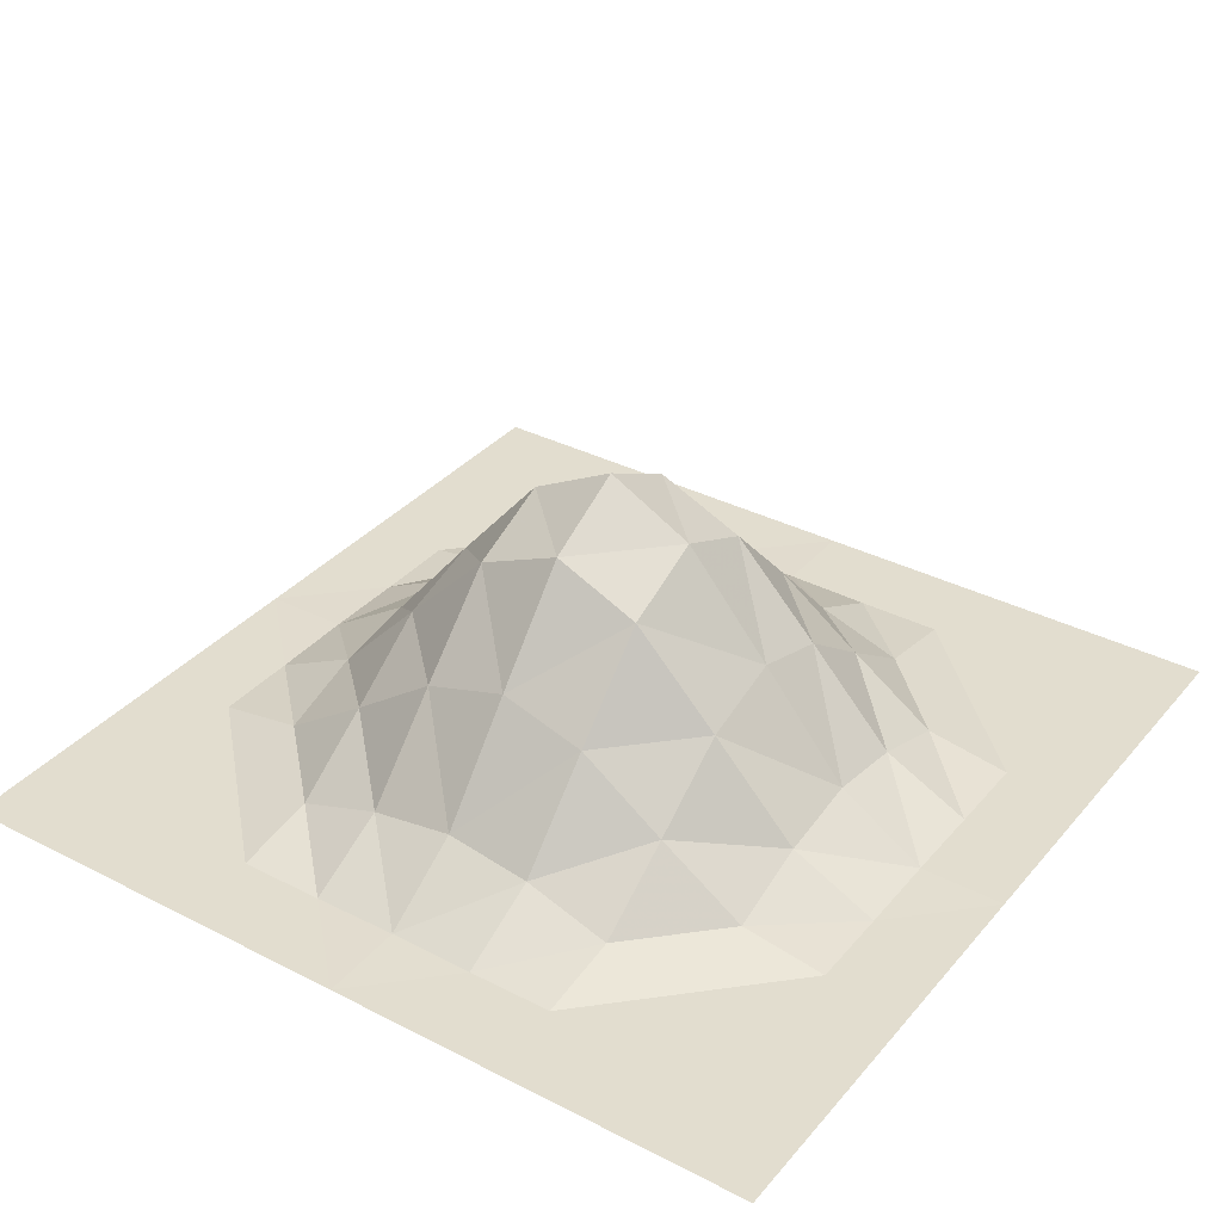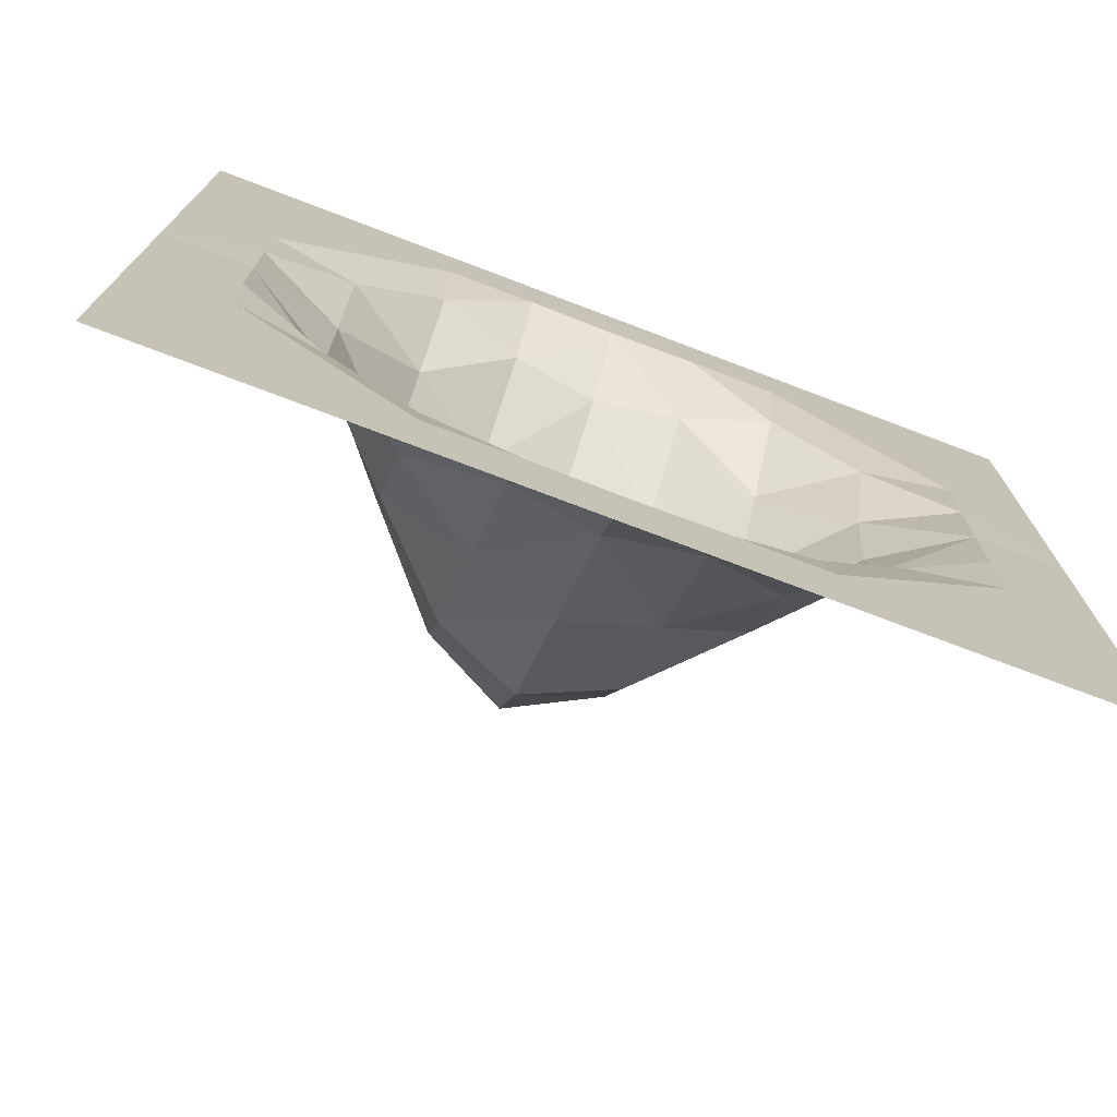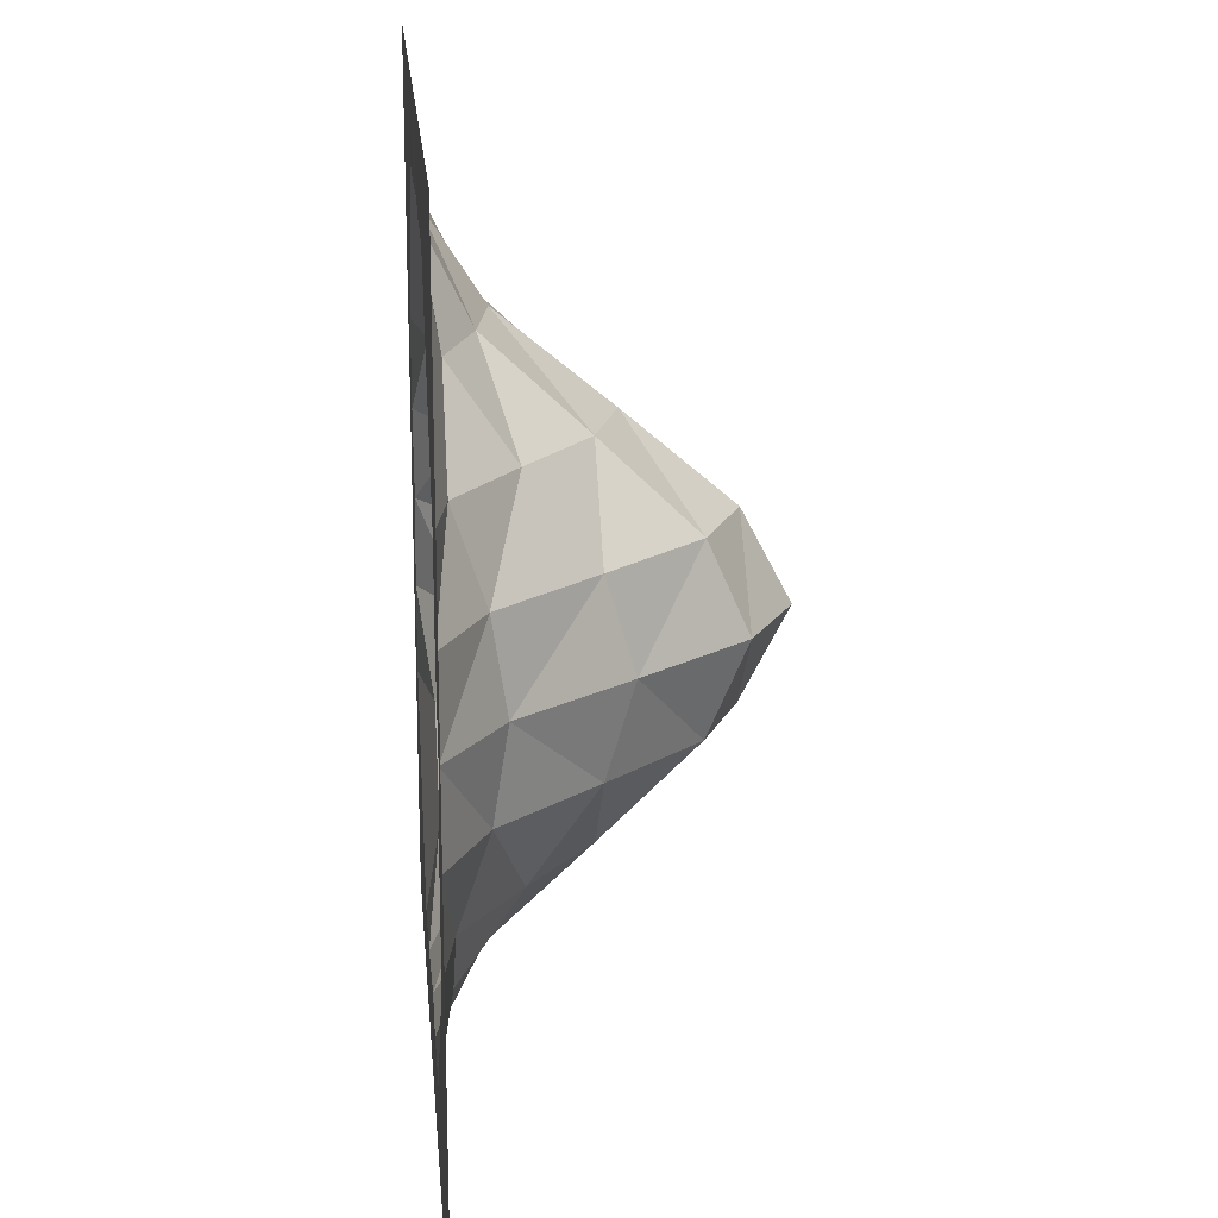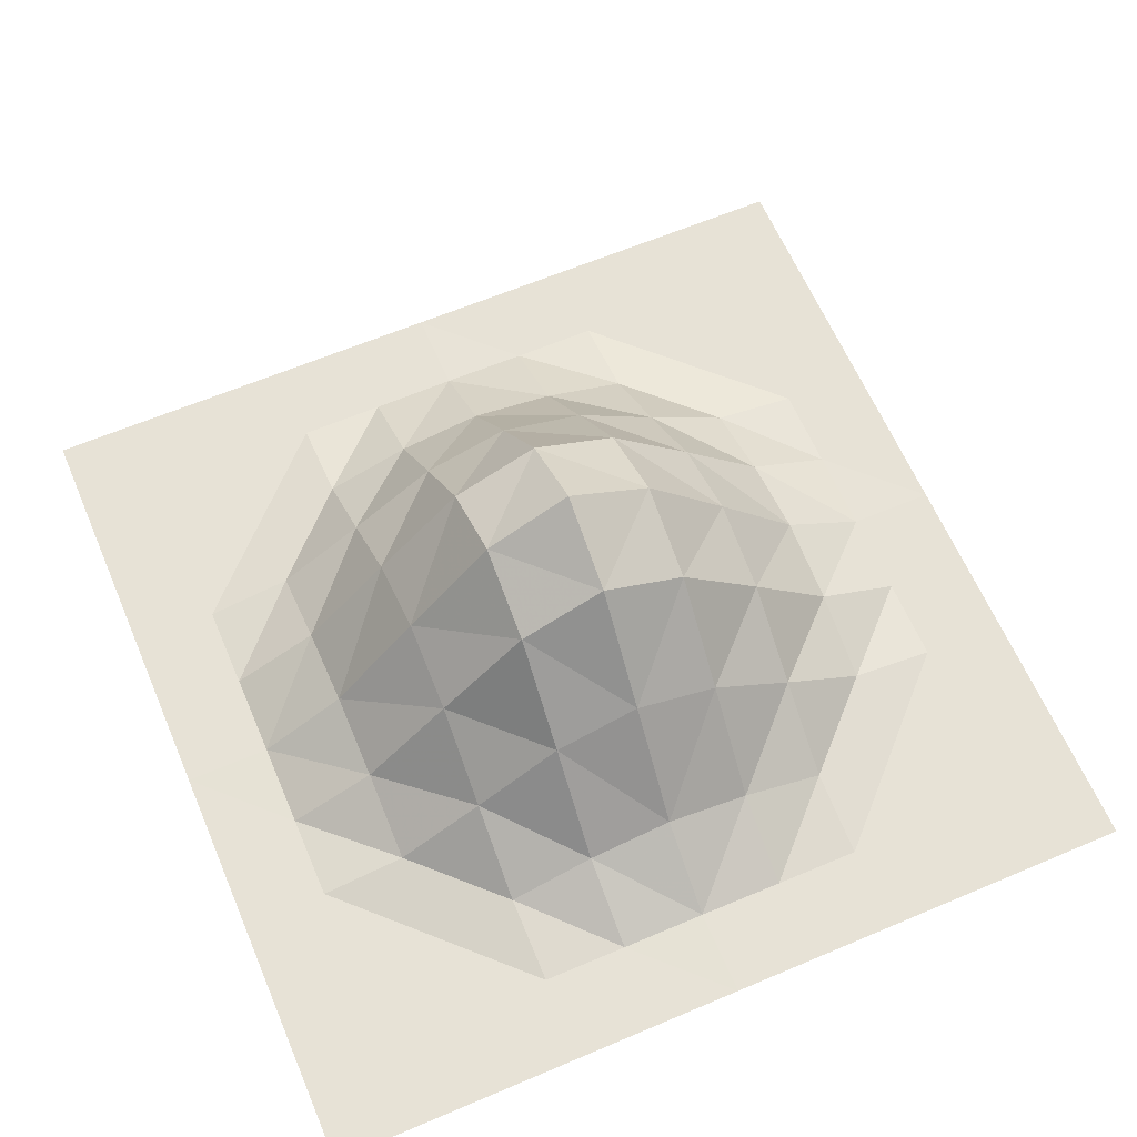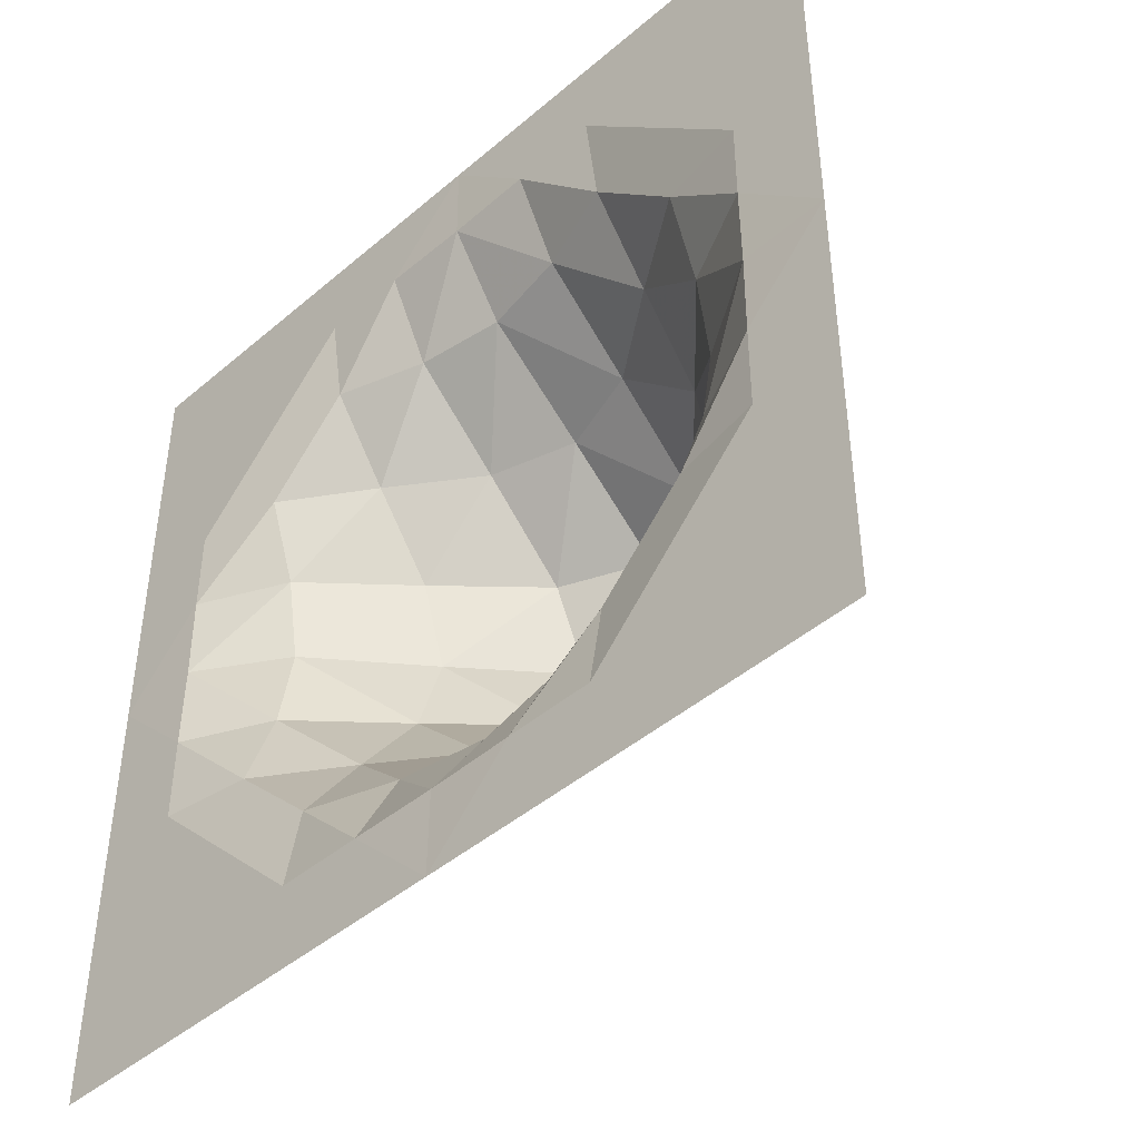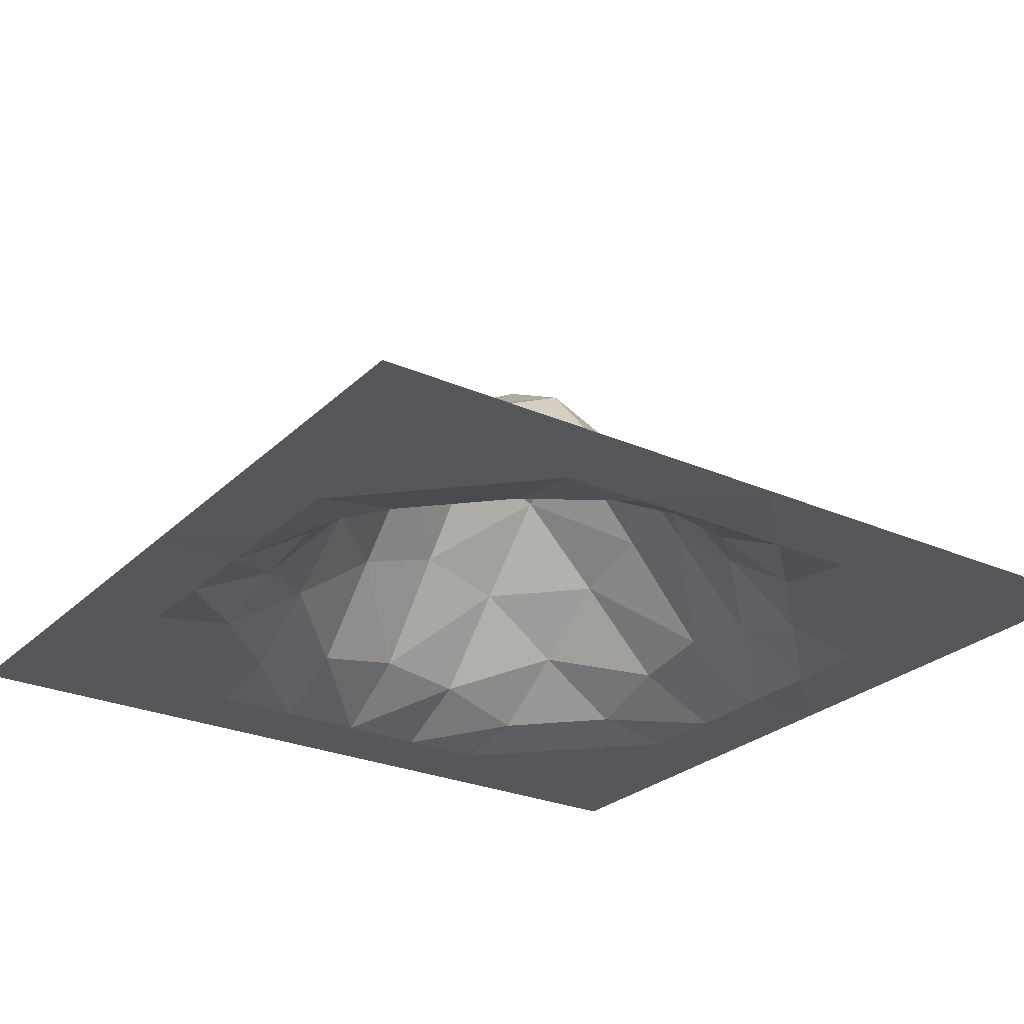
<metadata>
{"format":"obj","ext":"obj","renderer":"f3d","projection":"perspective","resolution":1024,"background":"white","views":[{"elev":34.8,"azim":124.4,"up":"+Y"},{"elev":-74.6,"azim":-20.8,"up":"+Z"},{"elev":18.4,"azim":85.0,"up":"+Z"},{"elev":63.0,"azim":66.8,"up":"+Y"},{"elev":-44.7,"azim":44.7,"up":"+Z"},{"elev":-26.4,"azim":-34.6,"up":"+Y"}]}
</metadata>
<code>
o Mesh_Plane
v -0.8 -0.09467 0.7053
v -1 -0.09467 0.7053
v -1 -0.09467 0.9053
v 1 -0.09467 0.7053
v 0.8 -0.09467 0.7053
v 0.8 -0.09467 0.9053
v 0.6 -0.09467 0.7053
v 0.6 -0.09467 0.9053
v 0.4 -0.09467 0.7053
v 0.4 -0.09467 0.9053
v 0.2 -0.09466 0.7053
v 0.2 -0.09467 0.9053
v 0 -0.09253 0.7053
v 0 -0.09467 0.9053
v -0.2 -0.09466 0.7053
v -0.4 -0.09467 0.7053
v -0.4 -0.09467 0.9053
v -0.6 -0.09467 0.7053
v -0.6 -0.09467 0.9053
v -0.8 -0.09467 0.9053
v 1 -0.09467 -1.095
v 0.8 -0.09467 -1.095
v 0.8 -0.09467 -0.8947
v 1 -0.09467 -0.8947
v 0.8 -0.09467 -0.6947
v 1 -0.09467 -0.6947
v 0.8 -0.09467 -0.4947
v 1 -0.09467 -0.4947
v 0.8 -0.09466 -0.2947
v 1 -0.09467 -0.2947
v 1 -0.09467 -0.09467
v 0.8 -0.09253 -0.09467
v 0.8 -0.09466 0.1053
v 1 -0.09467 0.1053
v 0.8 -0.09467 0.3053
v 1 -0.09467 0.3053
v 0.8 -0.09467 0.5053
v 1 -0.09467 0.5053
v 0.6 -0.09467 -1.095
v 0.6 -0.09467 -0.8947
v 0.6 -0.09467 -0.6947
v 0.6 -0.06293 -0.4947
v 0.6 0.004572 -0.2947
v 0.6 0.03636 -0.09467
v 0.6 0.004573 0.1053
v 0.6 -0.06293 0.3053
v 0.6 -0.09467 0.5053
v 0.4 -0.09467 -1.095
v 0.4 -0.09467 -0.8947
v 0.4 -0.06293 -0.6947
v 0.4 0.07319 -0.4947
v 0.4 0.2174 -0.2947
v 0.4 0.2783 -0.09467
v 0.4 0.2174 0.1053
v 0.4 0.07319 0.3053
v 0.4 -0.06293 0.5053
v 0.2 -0.09467 -1.095
v 0.2 -0.09466 -0.8947
v 0.2 0.004572 -0.6947
v 0.2 0.2174 -0.4947
v 0.2 0.4241 -0.2947
v 0.2 0.5122 -0.09467
v 0.2 0.4241 0.1053
v 0.2 0.2174 0.3053
v 0.2 0.004572 0.5053
v -0 -0.09467 -1.095
v -0 -0.09253 -0.8947
v -0 0.03636 -0.6947
v -0 0.2783 -0.4947
v -0 0.5122 -0.2947
v -0 0.6171 -0.09467
v -0 0.5122 0.1053
v 0 0.2783 0.3053
v 0 0.03636 0.5053
v -0.2 -0.09467 -1.095
v -0.2 -0.09466 -0.8947
v -0.2 0.004573 -0.6947
v -0.2 0.2174 -0.4947
v -0.2 0.4241 -0.2947
v -0.2 0.5122 -0.09467
v -0.2 0.4241 0.1053
v -0.2 0.2174 0.3053
v -0.2 0.004573 0.5053
v -0.4 -0.09467 -1.095
v -0.4 -0.09467 -0.8947
v -0.4 -0.06293 -0.6947
v -0.4 0.07319 -0.4947
v -0.4 0.2174 -0.2947
v -0.4 0.2783 -0.09467
v -0.4 0.2174 0.1053
v -0.4 0.07319 0.3053
v -0.4 -0.06293 0.5053
v -0.6 -0.09467 -1.095
v -0.6 -0.09467 -0.8947
v -0.6 -0.09467 -0.6947
v -0.6 -0.06293 -0.4947
v -0.6 0.004572 -0.2947
v -0.6 0.03636 -0.09467
v -0.6 0.004573 0.1053
v -0.6 -0.06293 0.3053
v -0.6 -0.09467 0.5053
v -0.8 -0.09467 -1.095
v -0.8 -0.09467 -0.8947
v -0.8 -0.09467 -0.6947
v -0.8 -0.09467 -0.4947
v -0.8 -0.09466 -0.2947
v -0.8 -0.09253 -0.09467
v -0.8 -0.09466 0.1053
v -0.8 -0.09467 0.3053
v -0.8 -0.09467 0.5053
v -1 -0.09467 -1.095
v -1 -0.09467 -0.8947
v -1 -0.09467 -0.6947
v -1 -0.09467 -0.4947
v -1 -0.09467 -0.2947
v -1 -0.09467 -0.09467
v -1 -0.09467 0.1053
v -1 -0.09467 0.3053
v -1 -0.09467 0.5053
v 1 -0.09467 0.9053
v -0.2 -0.09467 0.9053
f 1 2 3
f 4 5 6
f 5 7 8
f 7 9 10
f 9 11 12
f 11 13 14
f 13 15 14
f 15 16 17
f 16 18 19
f 18 1 20
f 21 22 23
f 24 23 25
f 26 25 27
f 28 27 29
f 30 29 31
f 31 32 33
f 34 33 35
f 36 35 37
f 38 37 5
f 22 39 40
f 23 40 41
f 25 41 27
f 27 42 29
f 29 43 32
f 32 44 45
f 33 45 46
f 35 46 47
f 37 47 7
f 39 48 49
f 40 49 41
f 41 50 42
f 42 51 43
f 43 52 44
f 44 53 54
f 45 54 55
f 46 55 56
f 47 56 9
f 48 57 58
f 49 58 50
f 50 59 51
f 51 60 52
f 52 61 53
f 53 62 63
f 54 63 64
f 55 64 65
f 56 65 11
f 57 66 58
f 58 67 59
f 59 68 60
f 60 69 61
f 61 70 62
f 62 71 72
f 63 72 73
f 64 73 74
f 65 74 13
f 66 75 76
f 67 76 77
f 68 77 78
f 69 78 79
f 70 79 80
f 71 80 72
f 72 81 73
f 73 82 74
f 74 83 13
f 75 84 85
f 76 85 86
f 77 86 87
f 78 87 88
f 79 88 89
f 80 89 81
f 81 90 82
f 82 91 83
f 83 92 15
f 84 93 94
f 85 94 95
f 86 95 96
f 87 96 97
f 88 97 98
f 89 98 90
f 90 99 91
f 91 100 92
f 92 101 16
f 93 102 103
f 94 103 104
f 95 104 105
f 96 105 106
f 97 106 107
f 98 107 99
f 99 108 100
f 100 109 101
f 110 1 101
f 102 111 112
f 103 112 113
f 104 113 114
f 105 114 115
f 106 115 116
f 107 116 108
f 108 117 118
f 109 118 119
f 110 119 2
f 20 1 3
f 120 4 6
f 6 5 8
f 8 7 10
f 10 9 12
f 12 11 14
f 15 121 14
f 121 15 17
f 17 16 19
f 19 18 20
f 24 21 23
f 26 24 25
f 28 26 27
f 30 28 29
f 29 32 31
f 34 31 33
f 36 34 35
f 38 36 37
f 4 38 5
f 23 22 40
f 25 23 41
f 41 42 27
f 42 43 29
f 43 44 32
f 33 32 45
f 35 33 46
f 37 35 47
f 5 37 7
f 40 39 49
f 49 50 41
f 50 51 42
f 51 52 43
f 52 53 44
f 45 44 54
f 46 45 55
f 47 46 56
f 7 47 9
f 49 48 58
f 58 59 50
f 59 60 51
f 60 61 52
f 61 62 53
f 54 53 63
f 55 54 64
f 56 55 65
f 9 56 11
f 66 67 58
f 67 68 59
f 68 69 60
f 69 70 61
f 70 71 62
f 63 62 72
f 64 63 73
f 65 64 74
f 11 65 13
f 67 66 76
f 68 67 77
f 69 68 78
f 70 69 79
f 71 70 80
f 80 81 72
f 81 82 73
f 82 83 74
f 83 15 13
f 76 75 85
f 77 76 86
f 78 77 87
f 79 78 88
f 80 79 89
f 89 90 81
f 90 91 82
f 91 92 83
f 92 16 15
f 85 84 94
f 86 85 95
f 87 86 96
f 88 87 97
f 89 88 98
f 98 99 90
f 99 100 91
f 100 101 92
f 101 18 16
f 94 93 103
f 95 94 104
f 96 95 105
f 97 96 106
f 98 97 107
f 107 108 99
f 108 109 100
f 109 110 101
f 101 1 18
f 103 102 112
f 104 103 113
f 105 104 114
f 106 105 115
f 107 106 116
f 116 117 108
f 109 108 118
f 110 109 119
f 1 110 2

</code>
